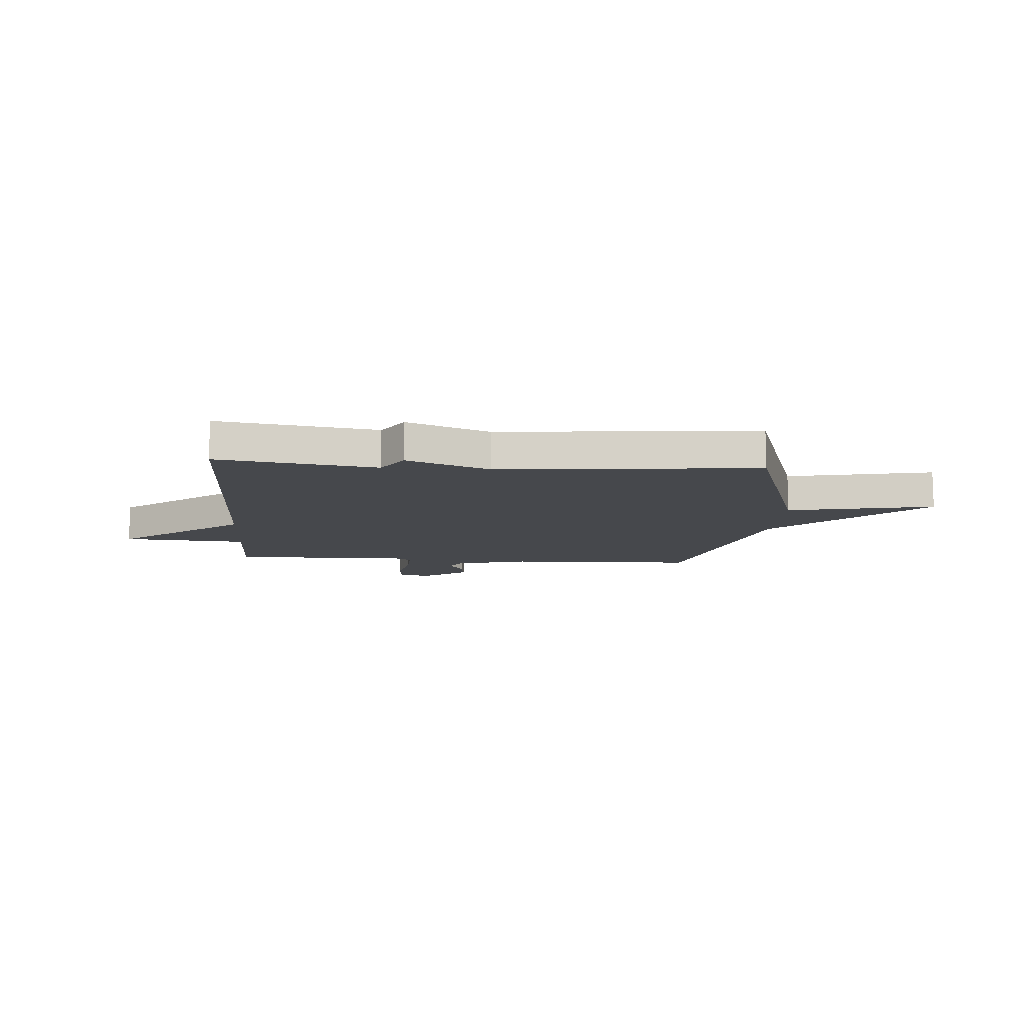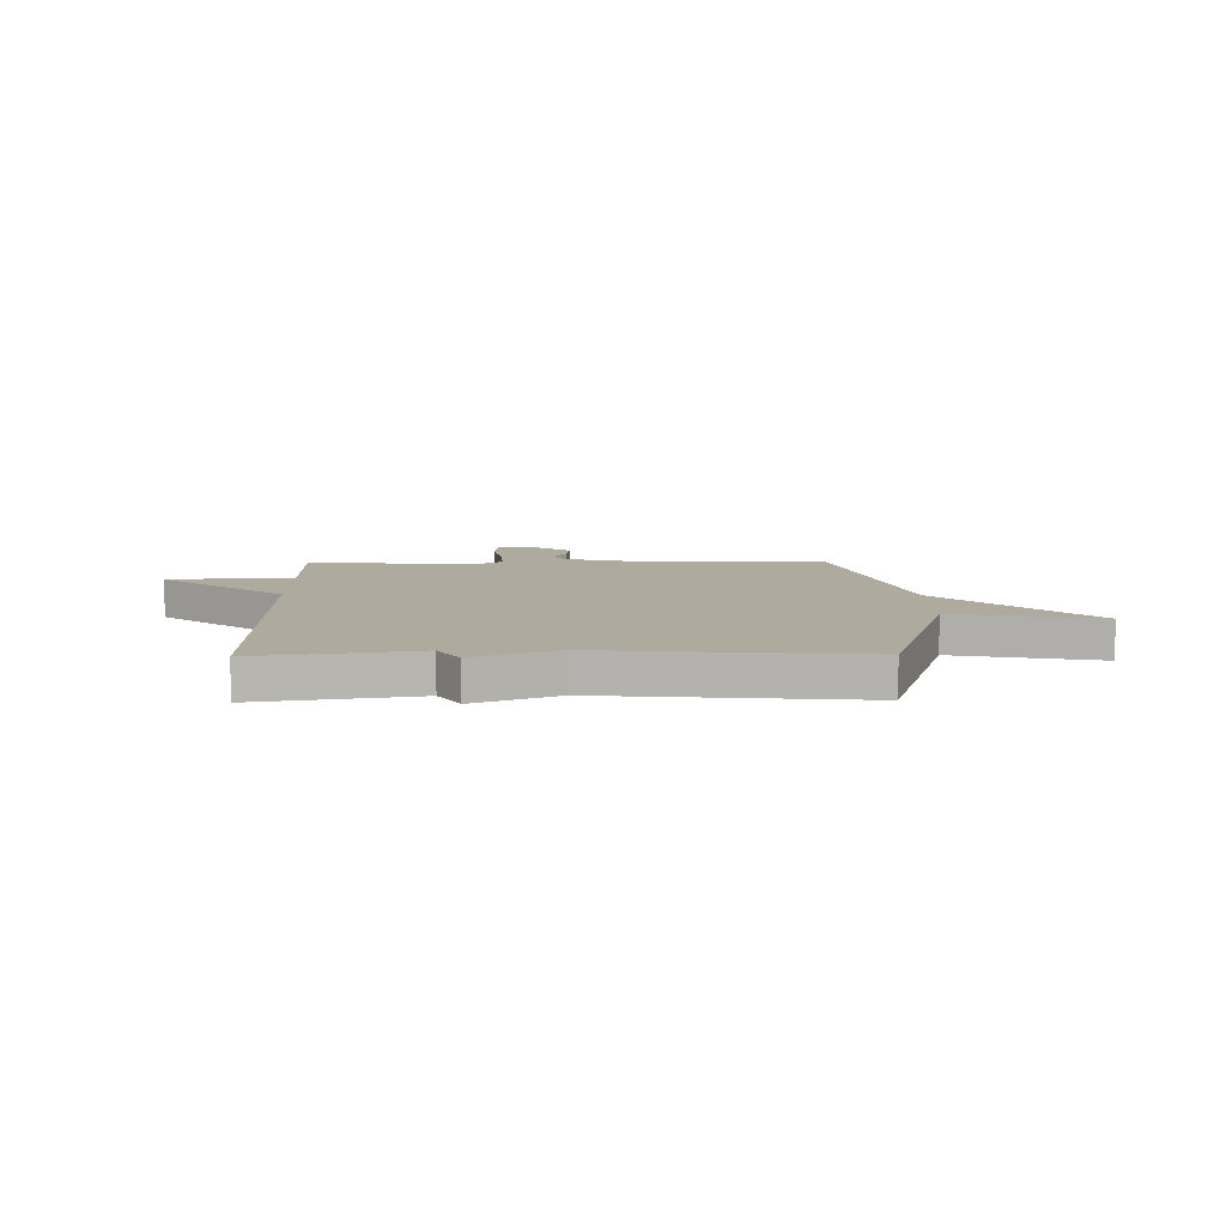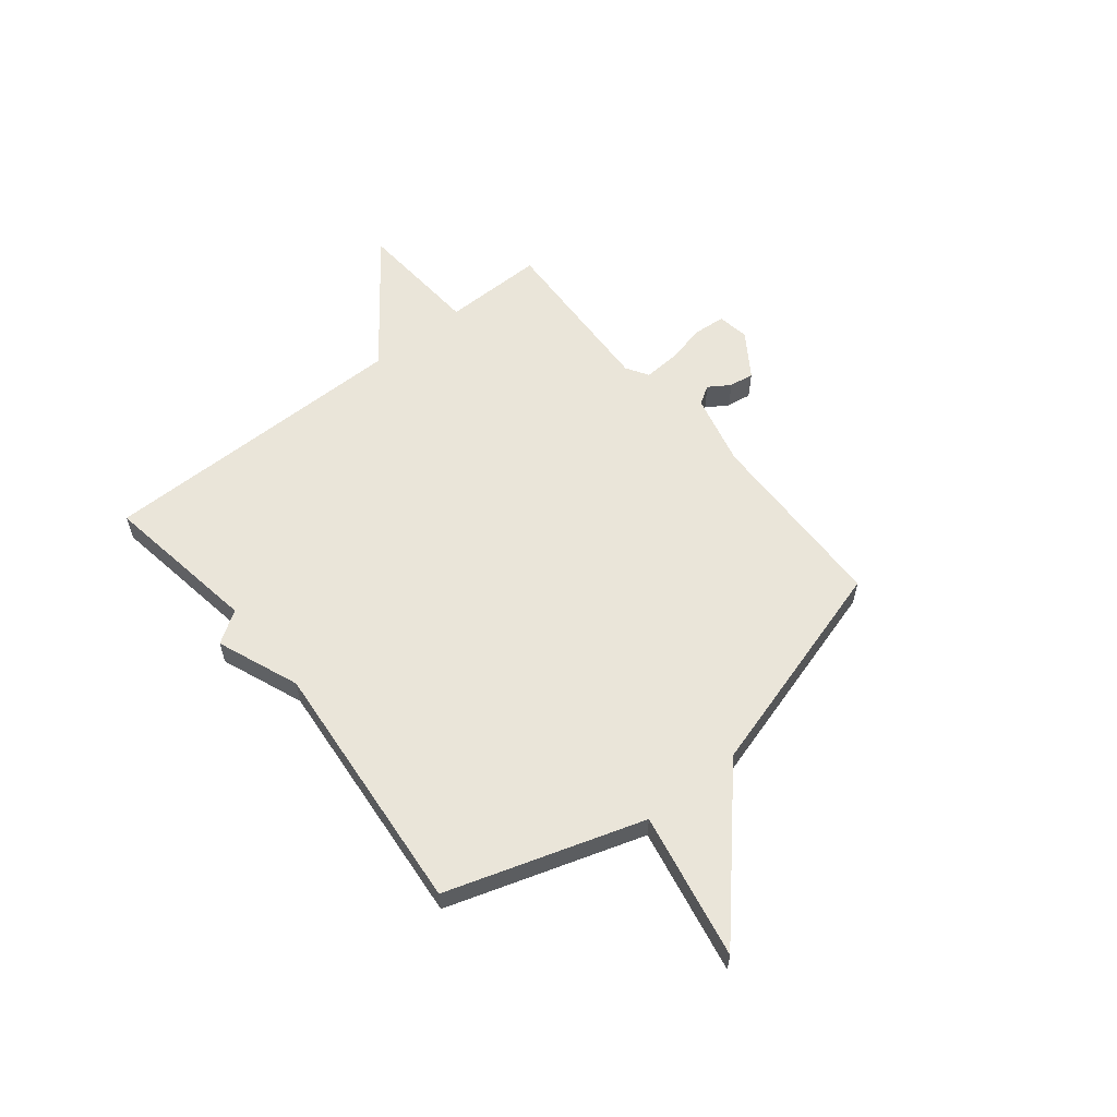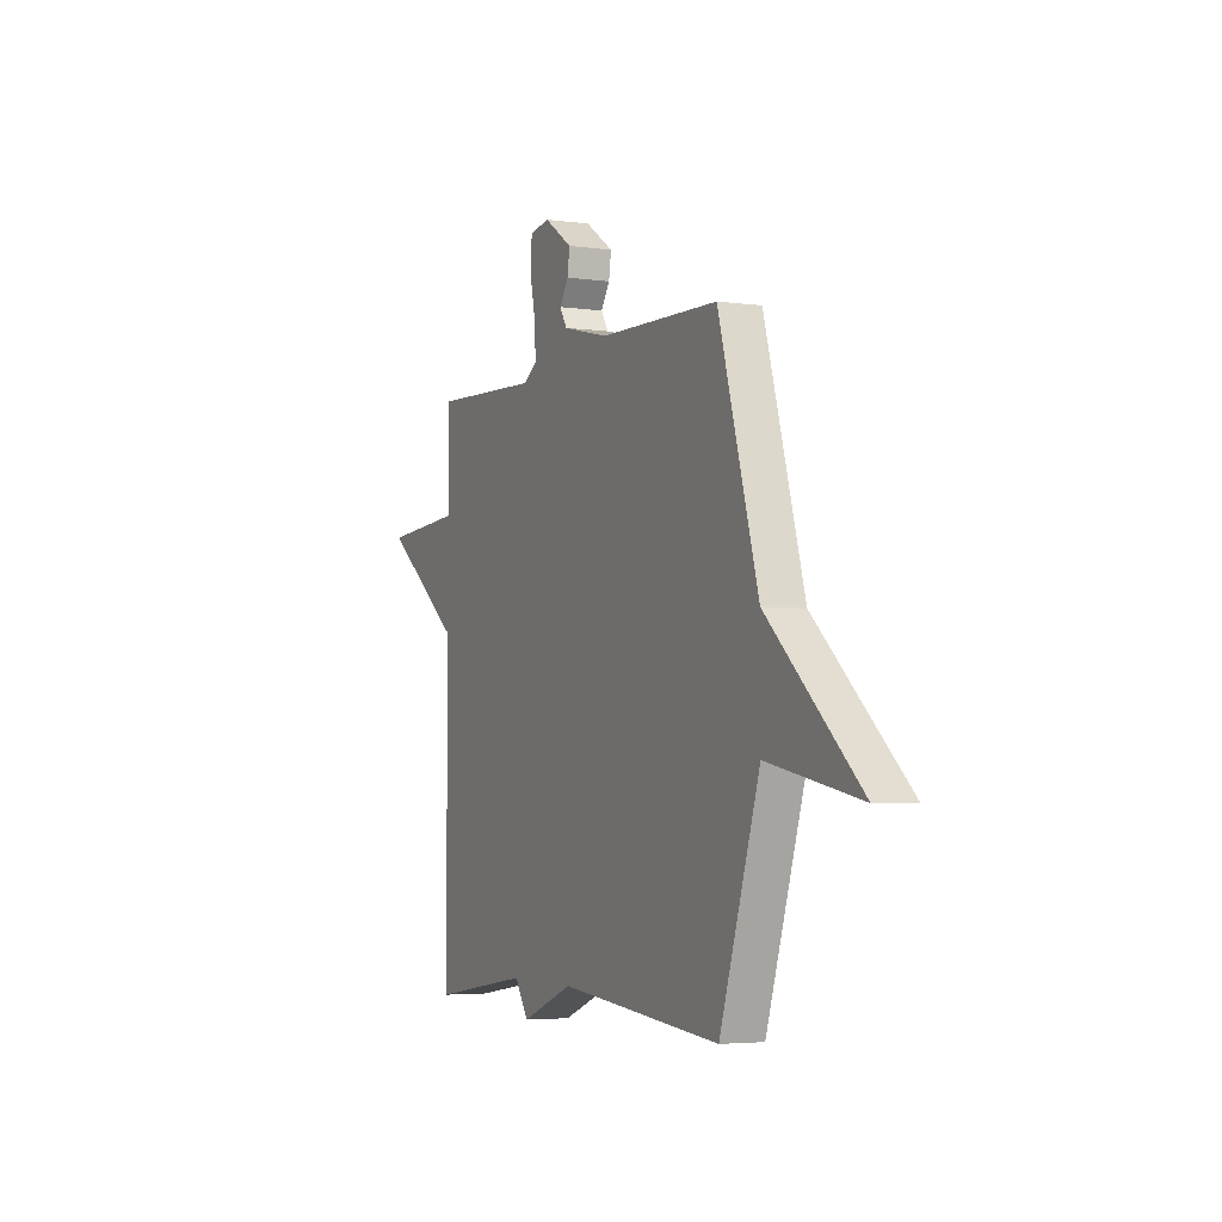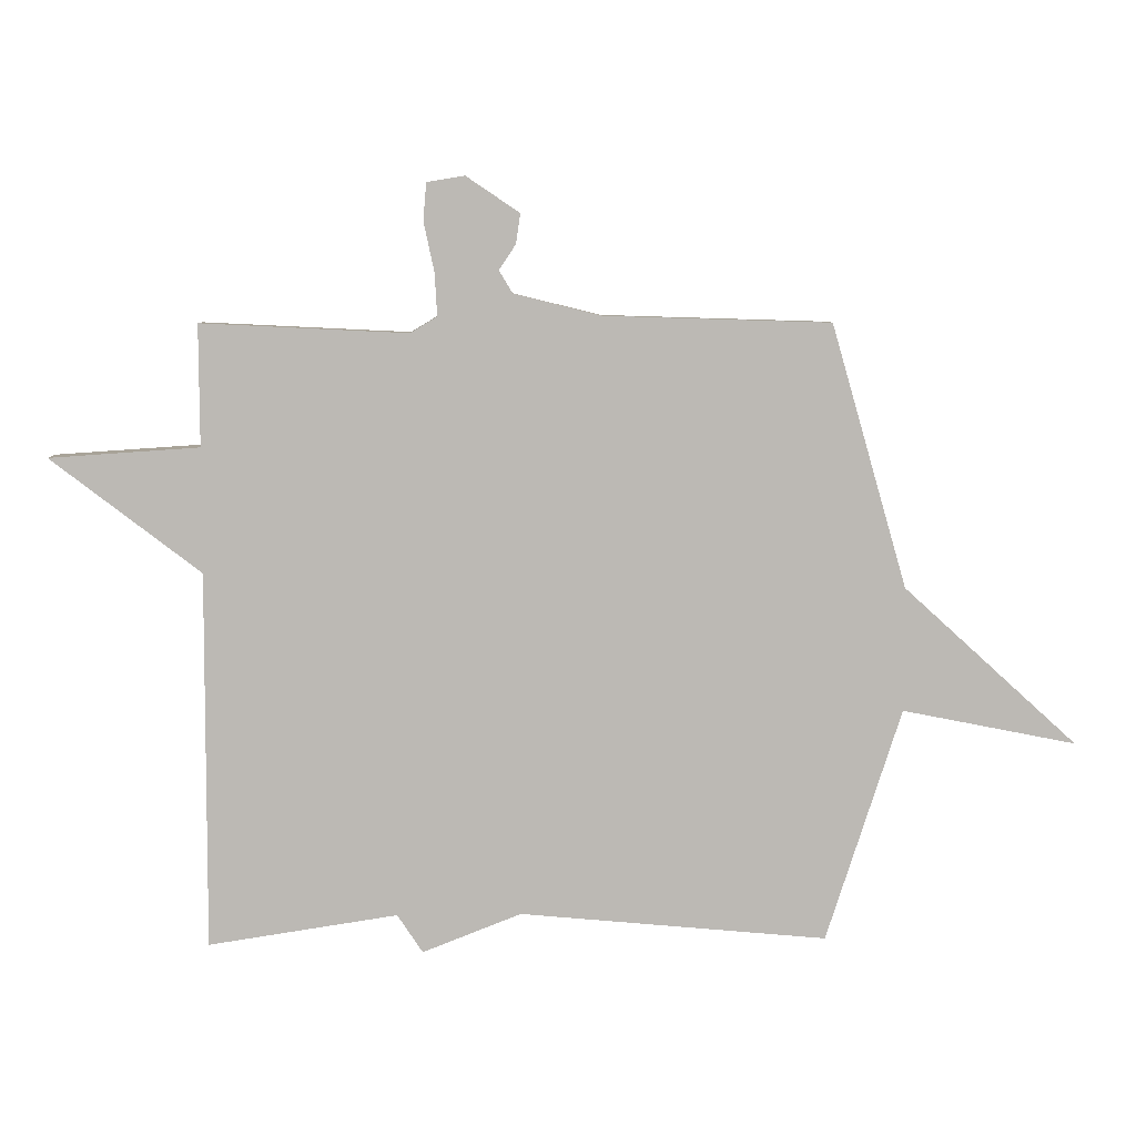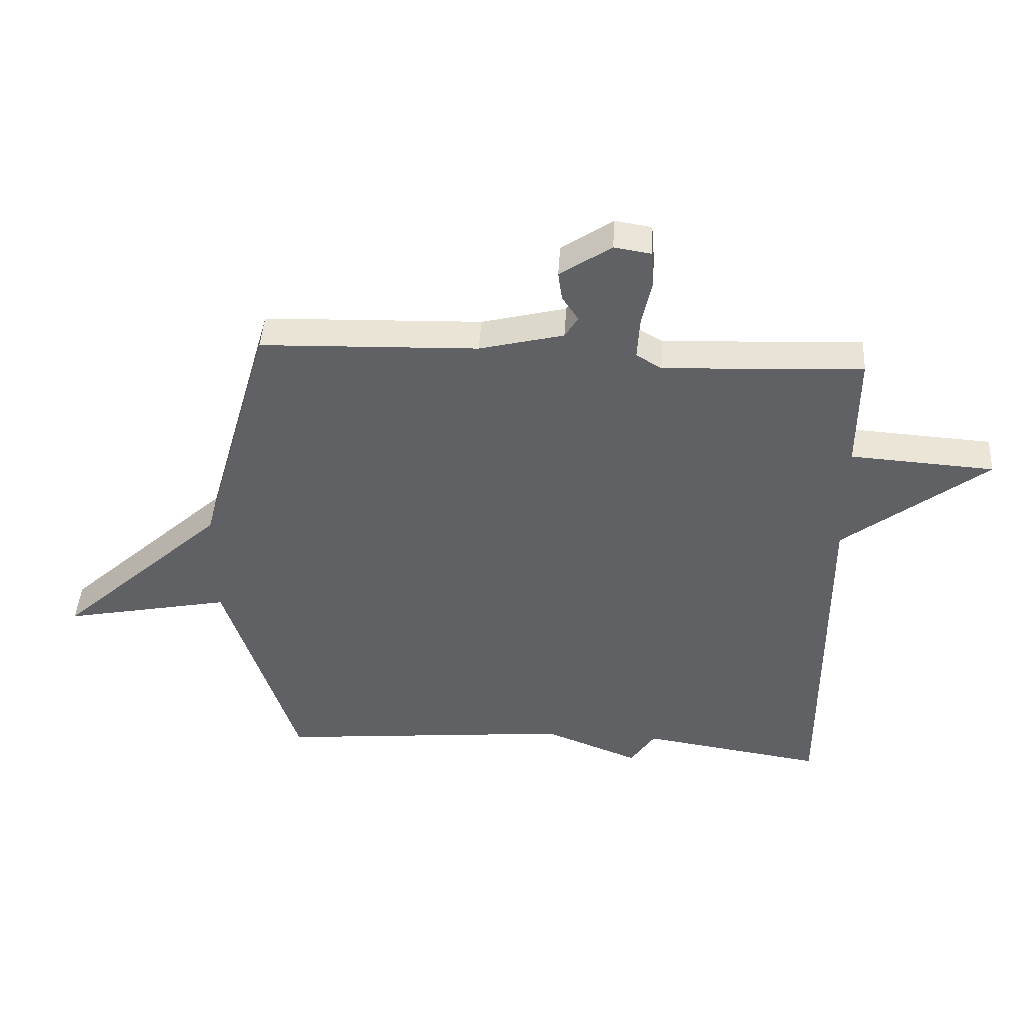
<metadata>
{"format":"obj","ext":"obj","renderer":"f3d","projection":"perspective","resolution":1024,"background":"white","views":[{"elev":-11.4,"azim":175.9,"up":"+Y"},{"elev":9.3,"azim":179.0,"up":"+Y"},{"elev":58.5,"azim":-129.0,"up":"+Y"},{"elev":-4.1,"azim":-114.8,"up":"+Z"},{"elev":7.0,"azim":177.8,"up":"+Z"},{"elev":43.9,"azim":3.5,"up":"+Z"}]}
</metadata>
<code>
v -0.5 0.07 0.5
v -0.135 0.07 0.511
v 0.006 0.07 0.546
v 0.028 0.07 0.582
v 0.001 0.07 0.623
v -0.006 0.07 0.671
v 0.08 0.07 0.729
v 0.141 0.07 0.719
v 0.146 0.07 0.659
v 0.129 0.07 0.579
v 0.125 0.07 0.51
v 0.168 0.07 0.484
v 0.5 0.07 0.5
v 0.499 0.07 0.305
v 0.739 0.07 0.289
v 0.499 0.07 0.105
v 0.5 0.07 -0.5
v 0.196 0.07 -0.454
v 0.155 0.07 -0.516
v -0.004 0.07 -0.454
v -0.5 0.07 -0.5
v -0.622 0.07 -0.124
v -0.903 0.07 -0.18
v -0.622 0.07 0.076
v -0.5 0 0.5
v -0.135 0 0.511
v 0.006 0 0.546
v 0.028 0 0.582
v 0.001 0 0.623
v -0.006 0 0.671
v 0.08 0 0.729
v 0.141 0 0.719
v 0.146 0 0.659
v 0.129 0 0.579
v 0.125 0 0.51
v 0.168 0 0.484
v 0.5 0 0.5
v 0.499 0 0.305
v 0.739 0 0.289
v 0.499 0 0.105
v 0.5 0 -0.5
v 0.196 0 -0.454
v 0.155 0 -0.516
v -0.004 0 -0.454
v -0.5 0 -0.5
v -0.622 0 -0.124
v -0.903 0 -0.18
v -0.622 0 0.076
f 22 23 24
f 24 1 2
f 22 24 2
f 21 22 2
f 20 21 2
f 20 2 3
f 19 20 3
f 18 19 3
f 18 3 4
f 17 18 4
f 16 17 4
f 14 15 16
f 12 13 14
f 12 14 16
f 11 12 16
f 8 9 10
f 7 8 10
f 6 7 10
f 5 6 10
f 4 5 10
f 4 10 11
f 4 11 16
f 48 47 46
f 26 25 48
f 26 48 46
f 26 46 45
f 26 45 44
f 27 26 44
f 27 44 43
f 27 43 42
f 28 27 42
f 28 42 41
f 28 41 40
f 40 39 38
f 38 37 36
f 40 38 36
f 40 36 35
f 34 33 32
f 34 32 31
f 34 31 30
f 34 30 29
f 34 29 28
f 35 34 28
f 40 35 28
f 1 25 26 2
f 2 26 27 3
f 3 27 28 4
f 4 28 29 5
f 5 29 30 6
f 6 30 31 7
f 7 31 32 8
f 8 32 33 9
f 9 33 34 10
f 10 34 35 11
f 11 35 36 12
f 12 36 37 13
f 13 37 38 14
f 14 38 39 15
f 15 39 40 16
f 16 40 41 17
f 17 41 42 18
f 18 42 43 19
f 19 43 44 20
f 20 44 45 21
f 21 45 46 22
f 22 46 47 23
f 23 47 48 24
f 24 48 25 1

</code>
